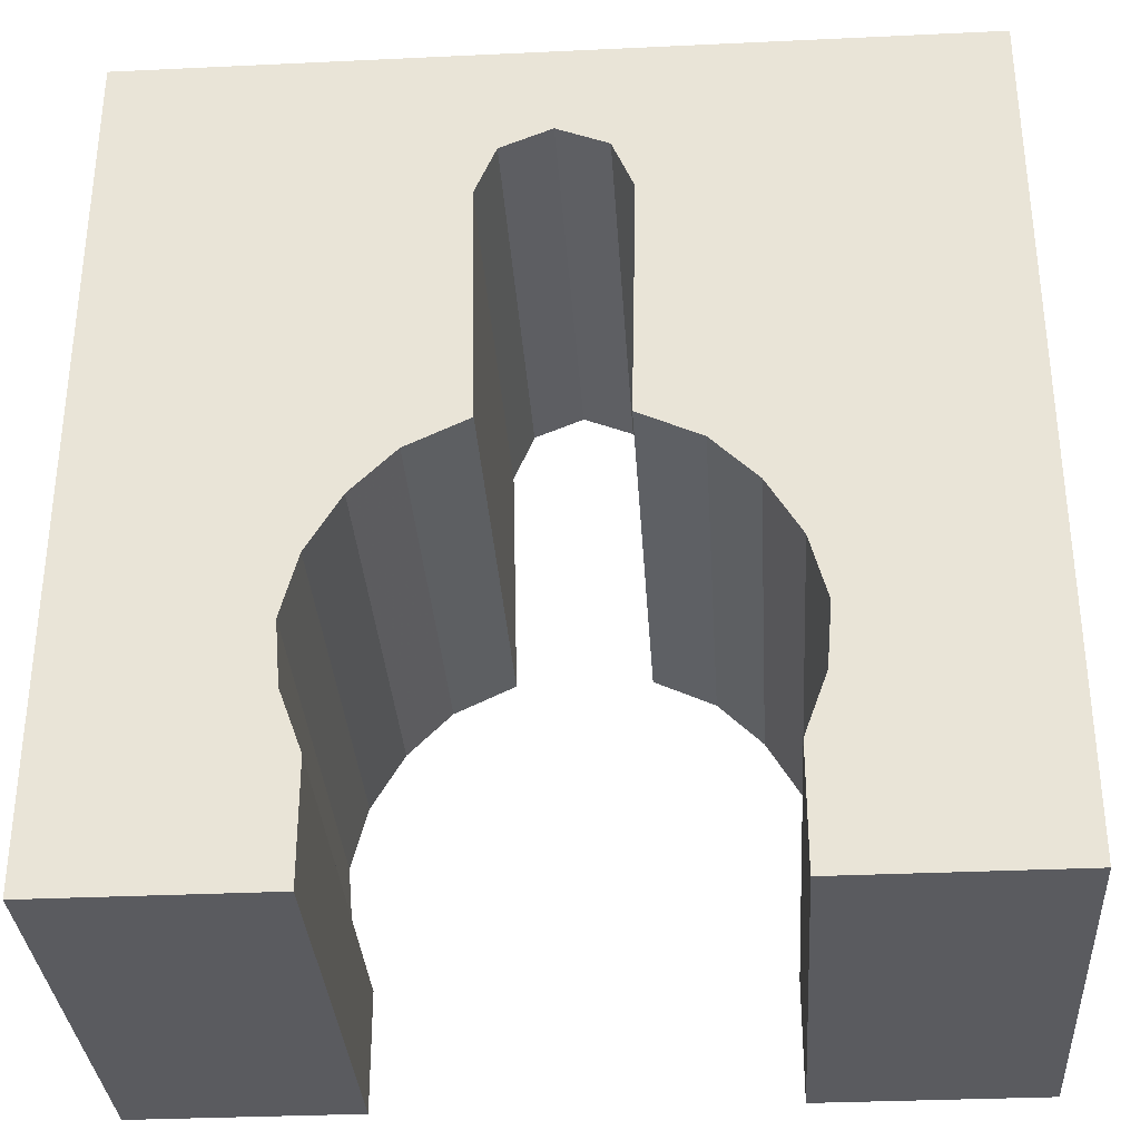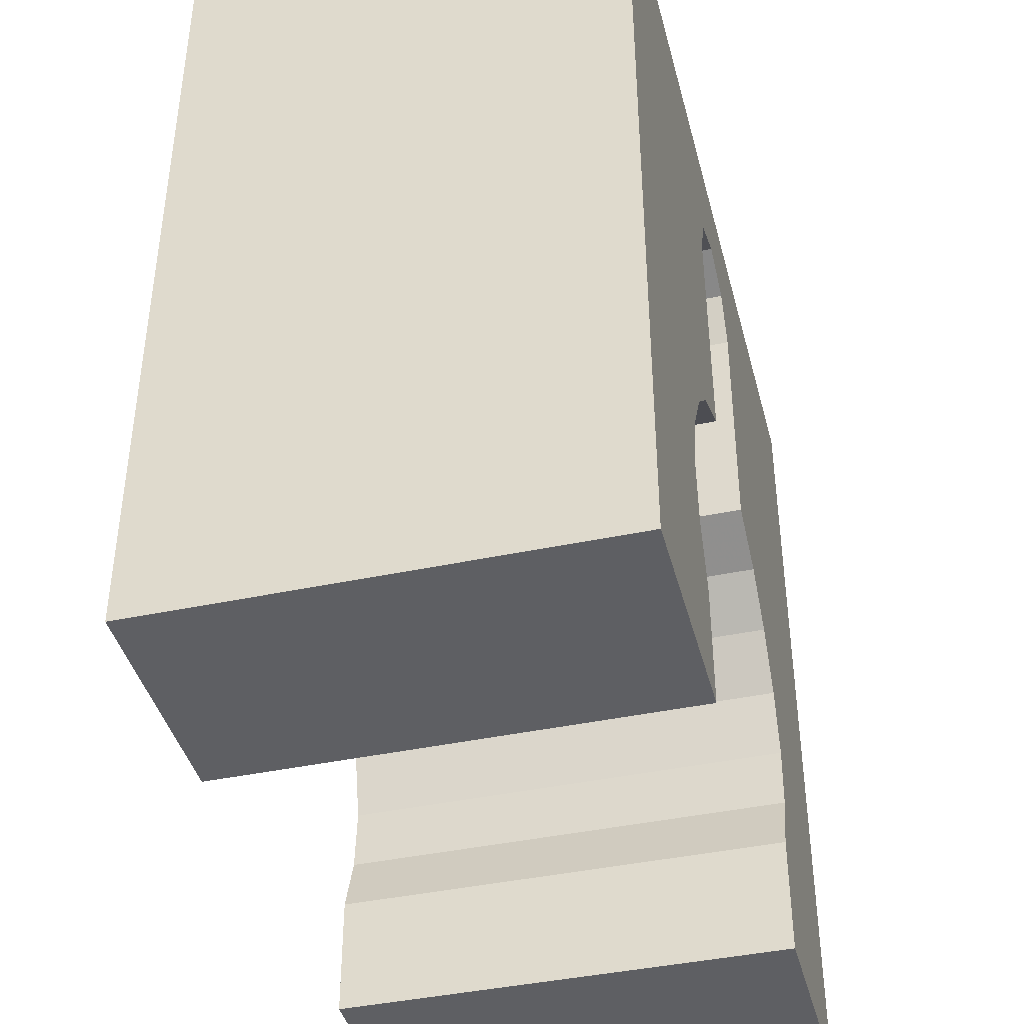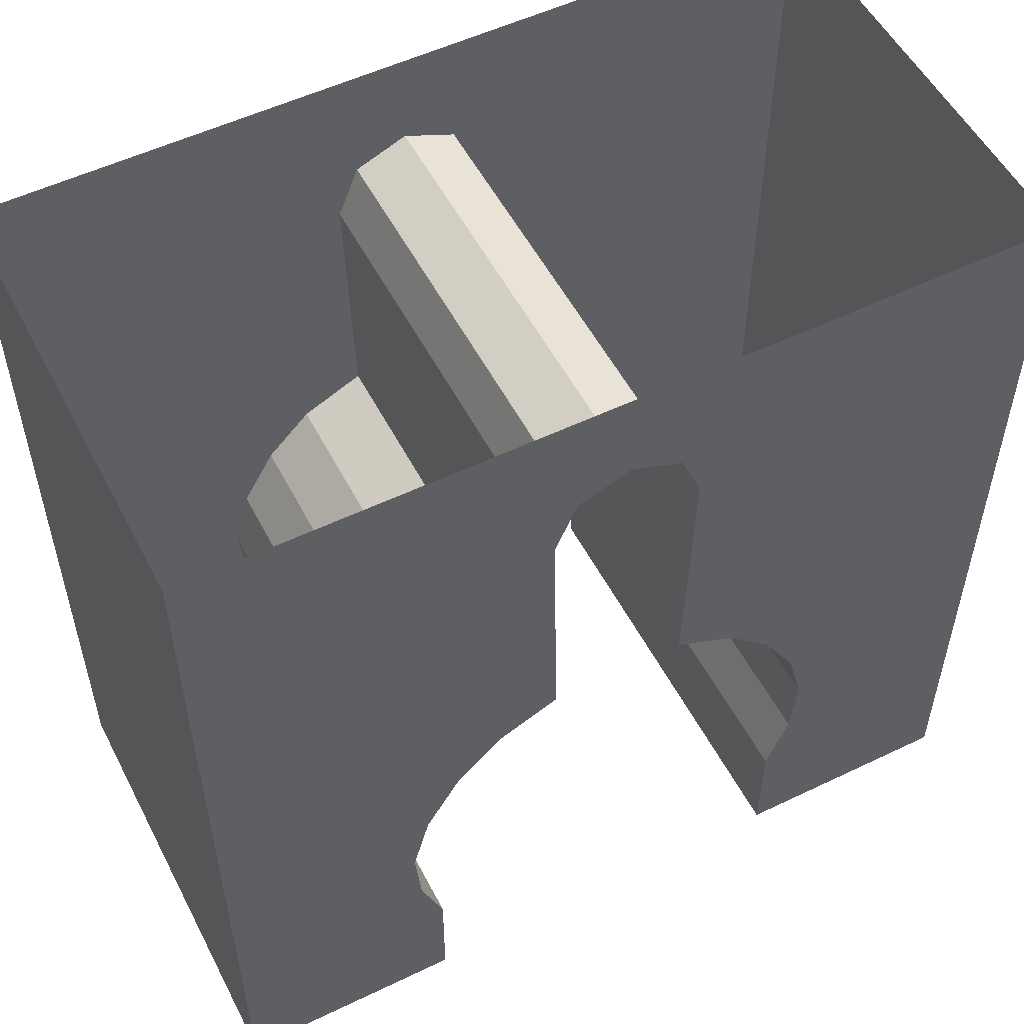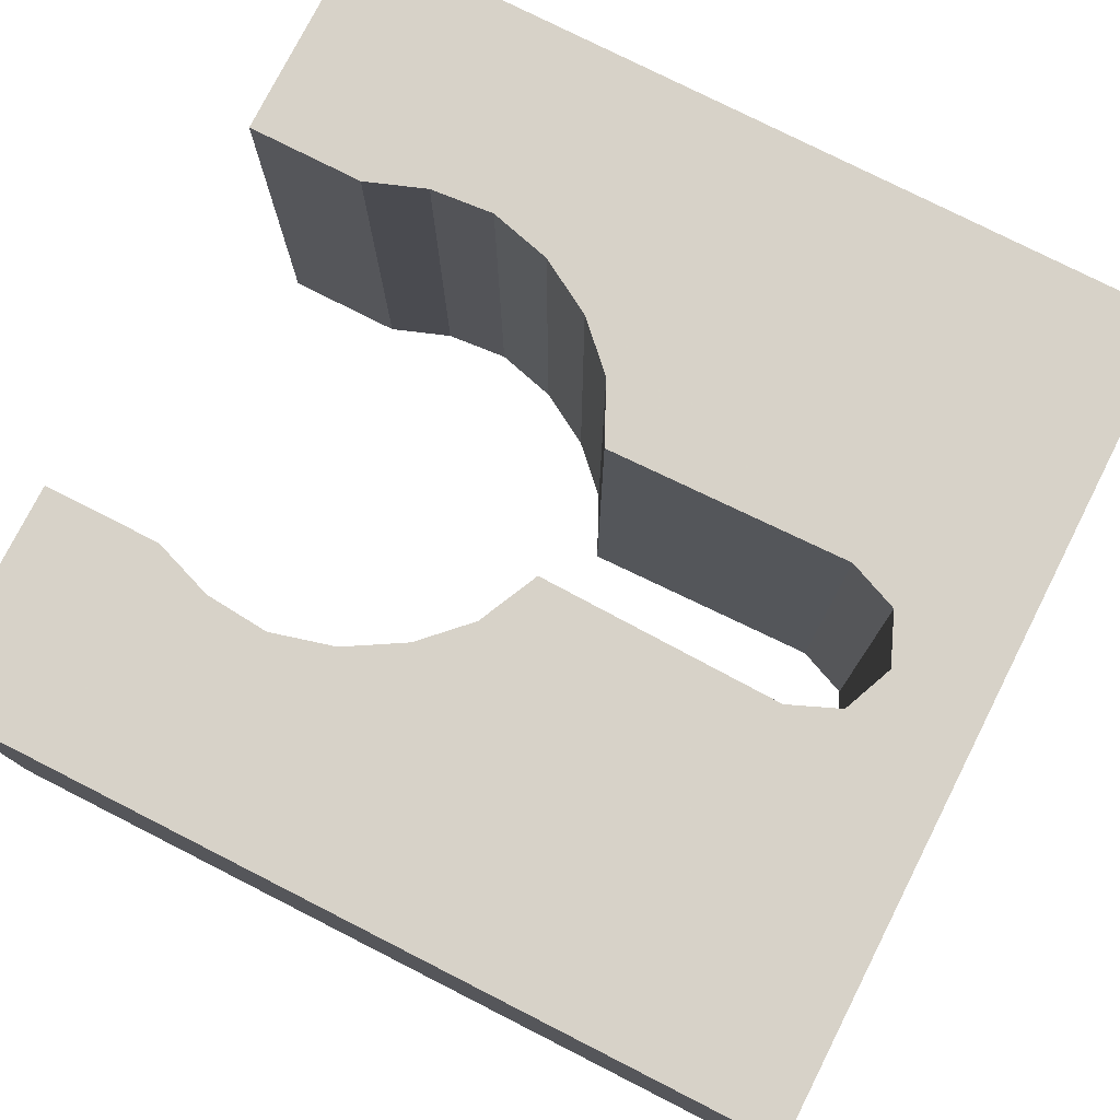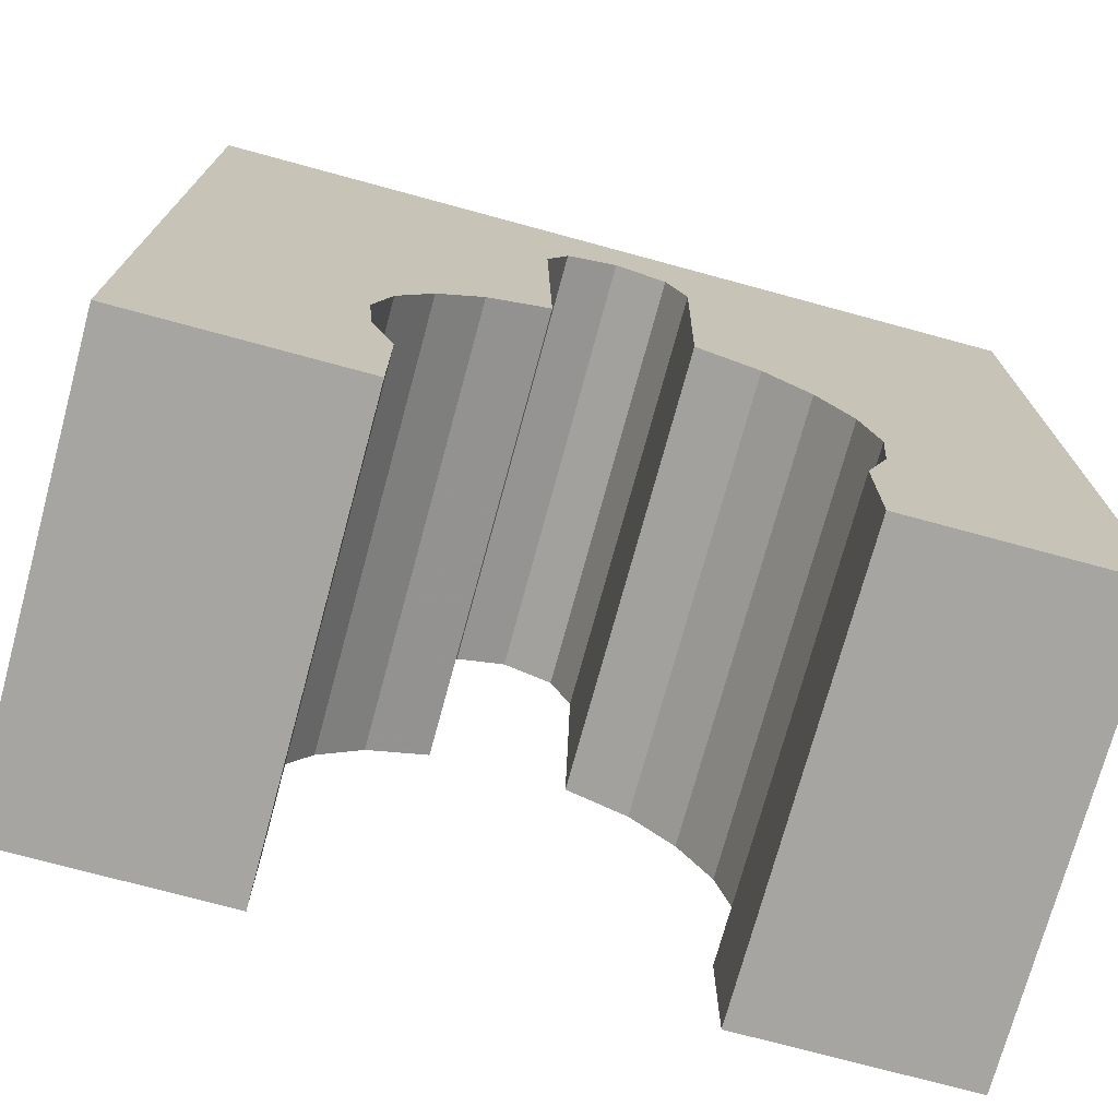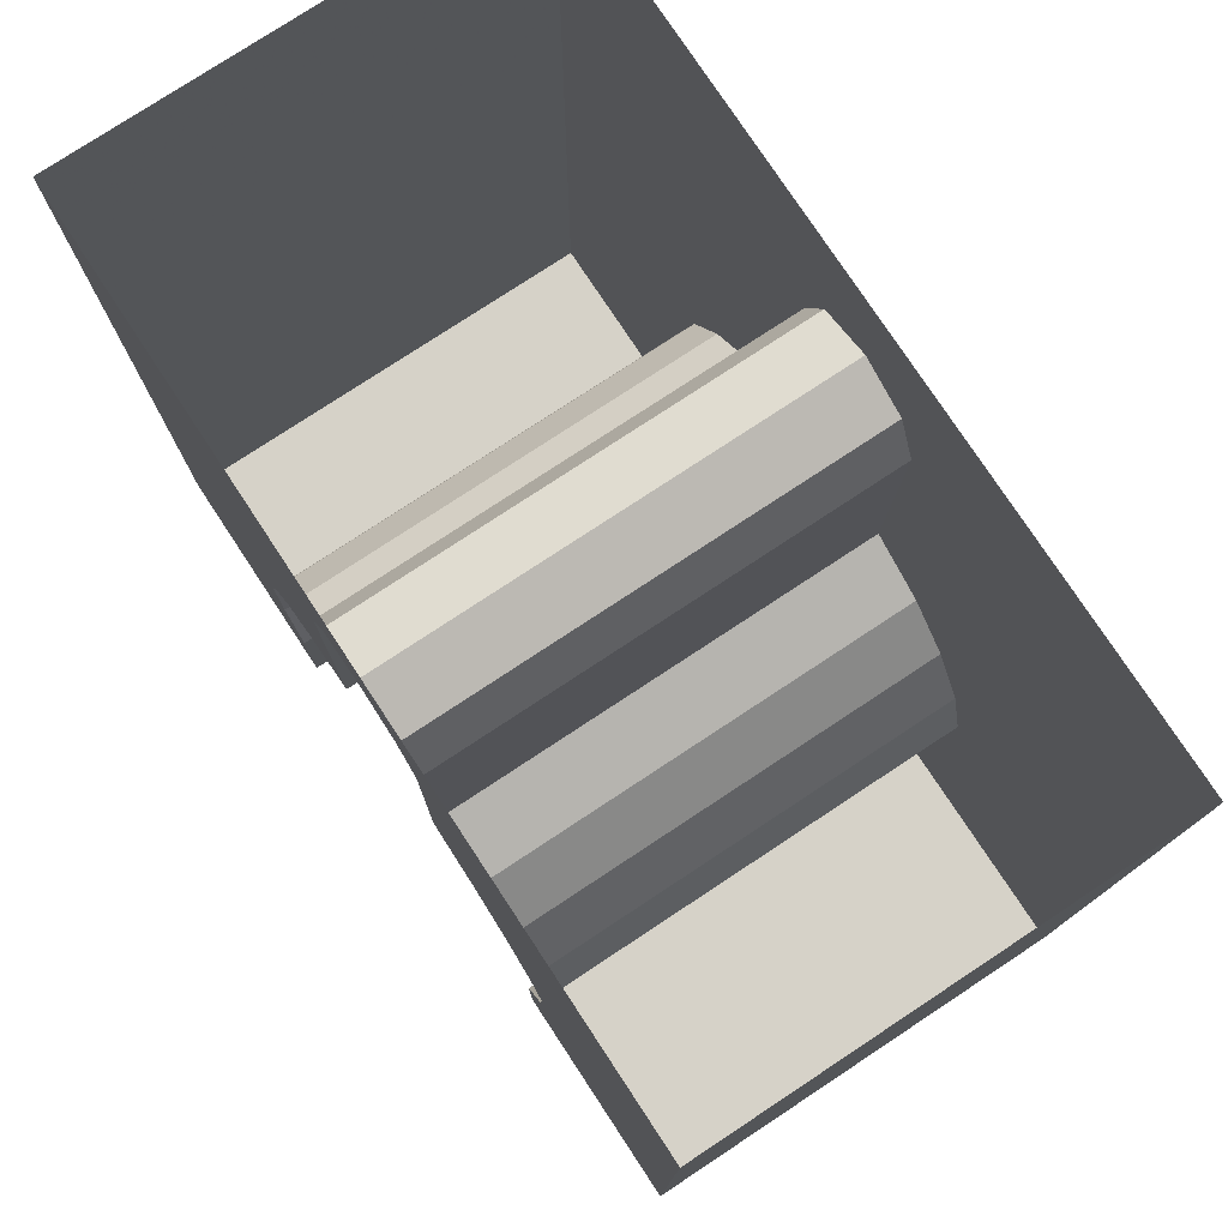
<metadata>
{"format":"obj","ext":"obj","renderer":"f3d","projection":"perspective","resolution":1024,"background":"white","views":[{"elev":-33.1,"azim":3.7,"up":"+Z"},{"elev":-41.7,"azim":104.4,"up":"+Z"},{"elev":53.8,"azim":152.9,"up":"+Z"},{"elev":77.3,"azim":-63.1,"up":"+Y"},{"elev":-73.6,"azim":164.8,"up":"+Z"},{"elev":77.5,"azim":-123.4,"up":"+Z"}]}
</metadata>
<code>
v 0.44 0.4 -0.085
v 0.421 0.4 -0.104
v 0.44 0.4 -0.15
v 0.44 0.4 -0.085
v 0.375 0.4 -0.085
v 0.421 0.4 -0.104
v 0.31 0.4 -0.085
v 0.329 0.4 -0.104
v 0.375 0.4 -0.085
v 0.31 0.4 -0.085
v 0.31 0.4 -0.15
v 0.329 0.4 -0.104
v 0 0.4 0
v 0.31 0.4 -0.085
v 0.44 0.4 -0.085
v 0.75 0.4 0
v 0 0.4 -0.7662
v 0.31 0.4 -0.15
v 0.31 0.4 -0.085
v 0 0.4 0
v 0.315 0.4 -0.3727
v 0.31 0.4 -0.15
v 0.26 0.4 -0.3987
v 0.31 0.4 -0.15
v 0.22 0.4 -0.4387
v 0.26 0.4 -0.3987
v 0 0.4 -0.7662
v 0.19 0.4 -0.4897
v 0.22 0.4 -0.4387
v 0.31 0.4 -0.15
v 0.175 0.4 -0.5467
v 0.19 0.4 -0.4897
v 0 0.4 -0.7662
v 0.18 0.4 -0.6047
v 0.175 0.4 -0.5467
v 0 0.4 -0.7662
v 0.2 0.4 -0.7662
v 0.2 0.4 -0.6597
v 0.18 0.4 -0.6047
v 0 0.4 -0.7662
v 0.75 0.4 0
v 0.44 0.4 -0.085
v 0.44 0.4 -0.15
v 0.75 0.4 -0.7662
v 0.435 0.4 -0.3727
v 0.49 0.4 -0.3987
v 0.44 0.4 -0.15
v 0.49 0.4 -0.3987
v 0.53 0.4 -0.4387
v 0.44 0.4 -0.15
v 0.44 0.4 -0.15
v 0.53 0.4 -0.4387
v 0.56 0.4 -0.4897
v 0.75 0.4 -0.7662
v 0.56 0.4 -0.4897
v 0.575 0.4 -0.5467
v 0.75 0.4 -0.7662
v 0.575 0.4 -0.5467
v 0.57 0.4 -0.6047
v 0.75 0.4 -0.7662
v 0.57 0.4 -0.6047
v 0.55 0.4 -0.6597
v 0.55 0.4 -0.7662
v 0.75 0.4 -0.7662
v 0 0 0
v 0 0 -0.7662
v 0 0.4 -0.7662
v 0 0.4 0
v 0 0 -0.7662
v 0 0.4 -0.7662
v 0.2 0.4 -0.7662
v 0.2 0 -0.7662
v 0.2 0 -0.6597
v 0.2 0 -0.7662
v 0.2 0.4 -0.7662
v 0.2 0.4 -0.6597
v 0.2 0 -0.6597
v 0.18 0 -0.6047
v 0.18 0.4 -0.6047
v 0.2 0.4 -0.6597
v 0.18 0 -0.6047
v 0.175 0 -0.5467
v 0.175 0.4 -0.5467
v 0.18 0.4 -0.6047
v 0.175 0 -0.5467
v 0.19 0 -0.4897
v 0.19 0.4 -0.4897
v 0.175 0.4 -0.5467
v 0.19 0 -0.4897
v 0.22 0 -0.4387
v 0.22 0.4 -0.4387
v 0.19 0.4 -0.4897
v 0.22 0 -0.4387
v 0.26 0 -0.3987
v 0.26 0.4 -0.3987
v 0.22 0.4 -0.4387
v 0.26 0 -0.3987
v 0.315 0 -0.3727
v 0.315 0.4 -0.3727
v 0.26 0.4 -0.3987
v 0.315 0 -0.3727
v 0.31 0 -0.15
v 0.31 0.4 -0.15
v 0.315 0.4 -0.3727
v 0.421 0 -0.104
v 0.44 0 -0.15
v 0.44 0.4 -0.15
v 0.421 0.4 -0.104
v 0.375 0 -0.085
v 0.421 0 -0.104
v 0.421 0.4 -0.104
v 0.375 0.4 -0.085
v 0.329 0 -0.104
v 0.375 0 -0.085
v 0.375 0.4 -0.085
v 0.329 0.4 -0.104
v 0.31 0 -0.15
v 0.329 0 -0.104
v 0.329 0.4 -0.104
v 0.31 0.4 -0.15
v 0.44 0 -0.15
v 0.435 0 -0.3727
v 0.435 0.4 -0.3727
v 0.44 0.4 -0.15
v 0.435 0 -0.3727
v 0.49 0 -0.3987
v 0.49 0.4 -0.3987
v 0.435 0.4 -0.3727
v 0.49 0 -0.3987
v 0.53 0 -0.4387
v 0.53 0.4 -0.4387
v 0.49 0.4 -0.3987
v 0.53 0 -0.4387
v 0.56 0 -0.4897
v 0.56 0.4 -0.4897
v 0.53 0.4 -0.4387
v 0.56 0 -0.4897
v 0.575 0 -0.5467
v 0.575 0.4 -0.5467
v 0.56 0.4 -0.4897
v 0.575 0 -0.5467
v 0.57 0 -0.6047
v 0.57 0.4 -0.6047
v 0.575 0.4 -0.5467
v 0.57 0 -0.6047
v 0.55 0 -0.6597
v 0.55 0.4 -0.6597
v 0.57 0.4 -0.6047
v 0.55 0 -0.6597
v 0.55 0 -0.7662
v 0.55 0.4 -0.7662
v 0.55 0.4 -0.6597
v 0.55 0 -0.7662
v 0.55 0.4 -0.7662
v 0.75 0.4 -0.7662
v 0.75 0 -0.7662
v 0.75 0 0
v 0.75 0 -0.7662
v 0.75 0.4 -0.7662
v 0.75 0.4 0
v 0.44 0 -0.085
v 0.421 0 -0.104
v 0.44 0 -0.15
v 0.44 0 -0.085
v 0.375 0 -0.085
v 0.421 0 -0.104
v 0.31 0 -0.085
v 0.329 0 -0.104
v 0.375 0 -0.085
v 0.31 0 -0.085
v 0.31 0 -0.15
v 0.329 0 -0.104
v 0.75 0 0
v 0.44 0 -0.085
v 0.31 0 -0.085
v 0 0 0
v 0 0 0
v 0.31 0 -0.085
v 0.31 0 -0.15
v 0 0 -0.7662
v 0.31 0 -0.15
v 0.22 0 -0.4387
v 0.19 0 -0.4897
v 0 0 -0.7662
v 0.315 0 -0.3727
v 0.26 0 -0.3987
v 0.31 0 -0.15
v 0.26 0 -0.3987
v 0.22 0 -0.4387
v 0.31 0 -0.15
v 0.19 0 -0.4897
v 0.175 0 -0.5467
v 0 0 -0.7662
v 0.175 0 -0.5467
v 0.18 0 -0.6047
v 0 0 -0.7662
v 0.18 0 -0.6047
v 0.2 0 -0.6597
v 0.2 0 -0.7662
v 0 0 -0.7662
v 0.75 0 -0.7662
v 0.44 0 -0.15
v 0.44 0 -0.085
v 0.75 0 0
v 0.75 0 -0.7662
v 0.56 0 -0.4897
v 0.53 0 -0.4387
v 0.44 0 -0.15
v 0.435 0 -0.3727
v 0.44 0 -0.15
v 0.49 0 -0.3987
v 0.44 0 -0.15
v 0.53 0 -0.4387
v 0.49 0 -0.3987
v 0.575 0 -0.5467
v 0.56 0 -0.4897
v 0.75 0 -0.7662
v 0.57 0 -0.6047
v 0.575 0 -0.5467
v 0.75 0 -0.7662
v 0.55 0 -0.7662
v 0.55 0 -0.6597
v 0.57 0 -0.6047
v 0.75 0 -0.7662
g mesh7064207
f 1 3 2
f 4 6 5
f 7 9 8
f 10 12 11
f 13 15 14
f 15 13 16
f 17 19 18
f 19 17 20
f 21 23 22
f 24 26 25
f 27 29 28
f 29 27 30
f 31 33 32
f 34 36 35
f 37 39 38
f 39 37 40
f 41 43 42
f 43 41 44
f 45 47 46
f 48 50 49
f 51 53 52
f 53 51 54
f 55 57 56
f 58 60 59
g mesh7064209
f 61 63 62
f 63 61 64
g mesh7064210
f 65 67 66
f 67 65 68
g mesh7064212
f 69 70 71
f 71 72 69
g mesh7064214
f 73 74 75
f 75 76 73
f 77 79 78
f 79 77 80
f 81 83 82
f 83 81 84
f 85 87 86
f 87 85 88
f 89 91 90
f 91 89 92
f 93 95 94
f 95 93 96
f 97 99 98
f 99 97 100
f 101 103 102
f 103 101 104
g mesh7064216
f 105 107 106
f 107 105 108
f 109 111 110
f 111 109 112
f 113 115 114
f 115 113 116
f 117 119 118
f 119 117 120
f 121 123 122
f 123 121 124
f 125 127 126
f 127 125 128
f 129 131 130
f 131 129 132
f 133 135 134
f 135 133 136
f 137 139 138
f 139 137 140
f 141 143 142
f 143 141 144
f 145 147 146
f 147 145 148
g mesh7064218
f 149 151 150
f 151 149 152
g mesh7064220
f 153 154 155
f 155 156 153
g mesh7064222
f 157 158 159
f 159 160 157
g mesh7064225
f 161 162 163
f 164 165 166
f 167 168 169
f 170 171 172
f 173 175 174
f 175 173 176
f 177 179 178
f 179 177 180
f 181 183 182
f 183 181 184
f 185 187 186
f 188 190 189
f 191 193 192
f 194 196 195
f 197 199 198
f 199 197 200
f 201 203 202
f 203 201 204
f 205 207 206
f 207 205 208
f 209 211 210
f 212 214 213
f 215 217 216
f 218 220 219
f 221 223 222
f 223 221 224

</code>
